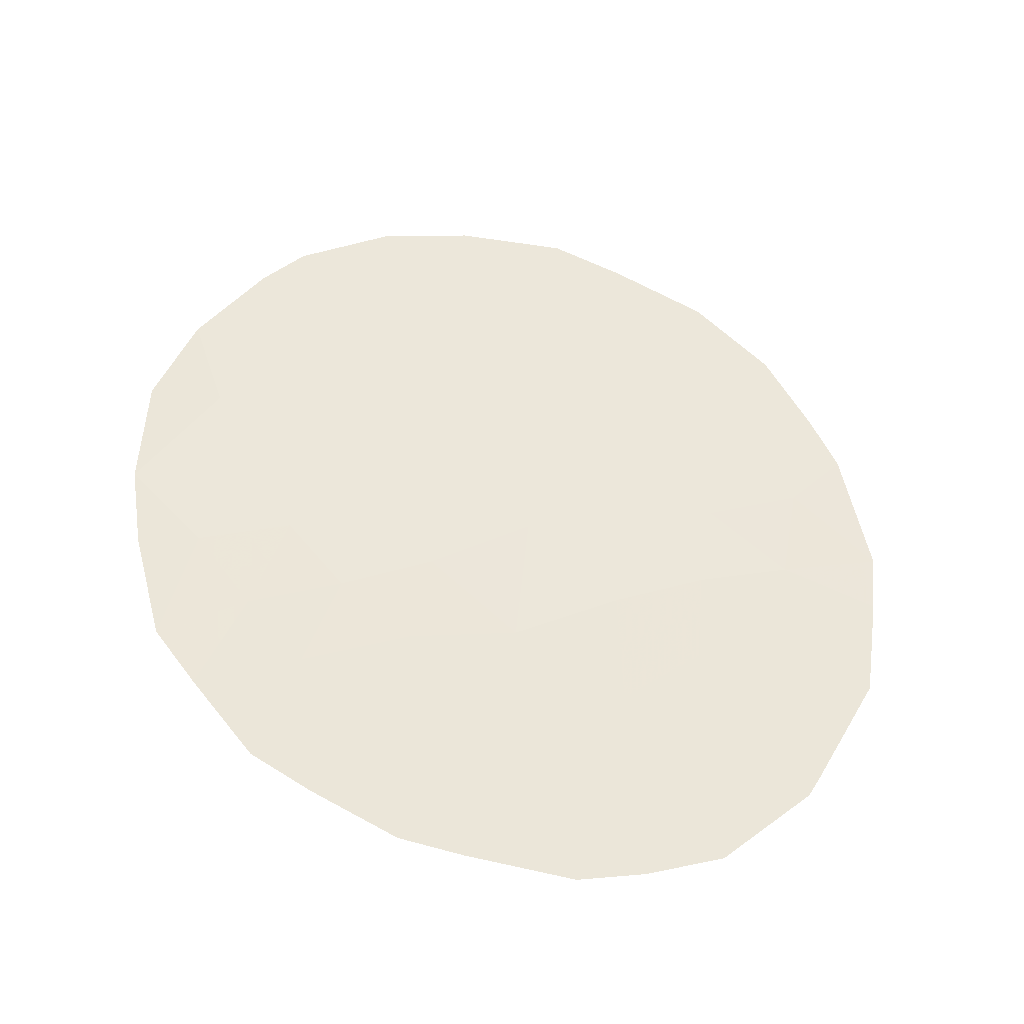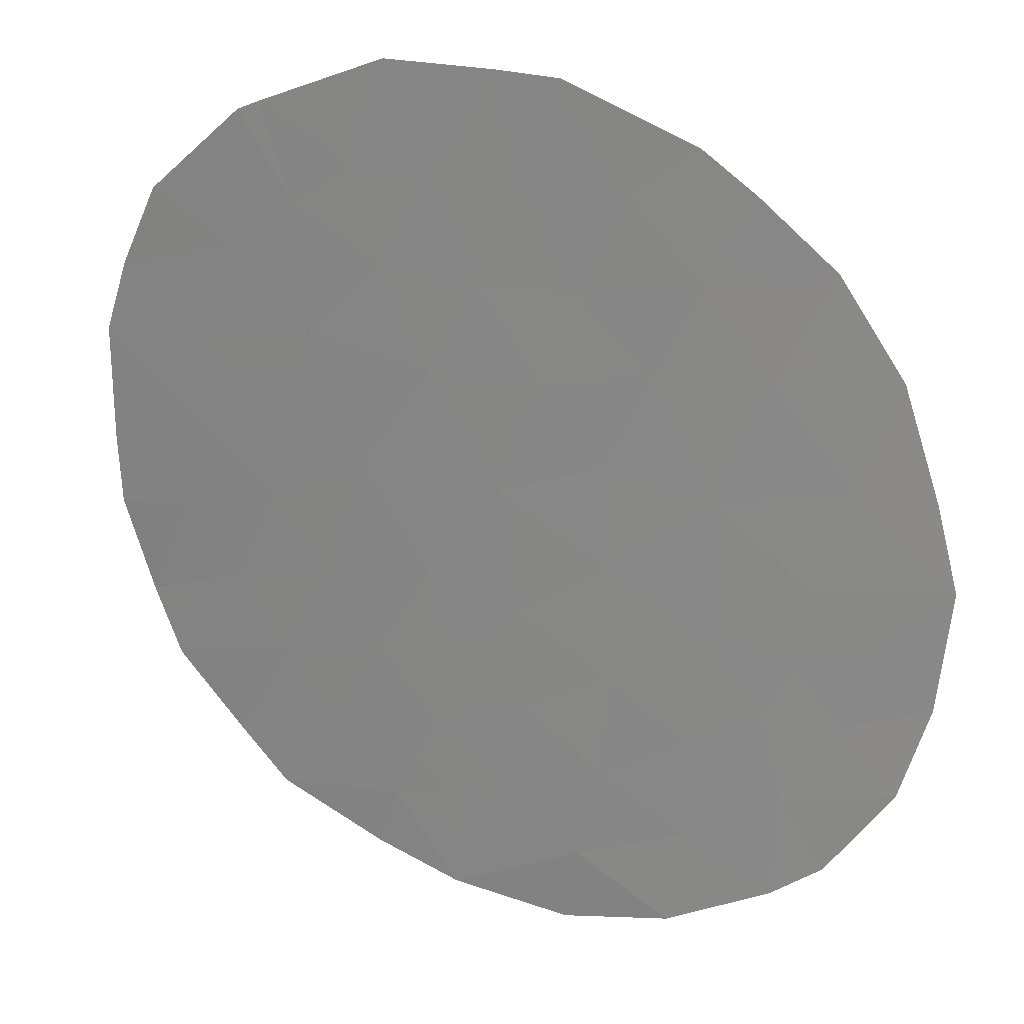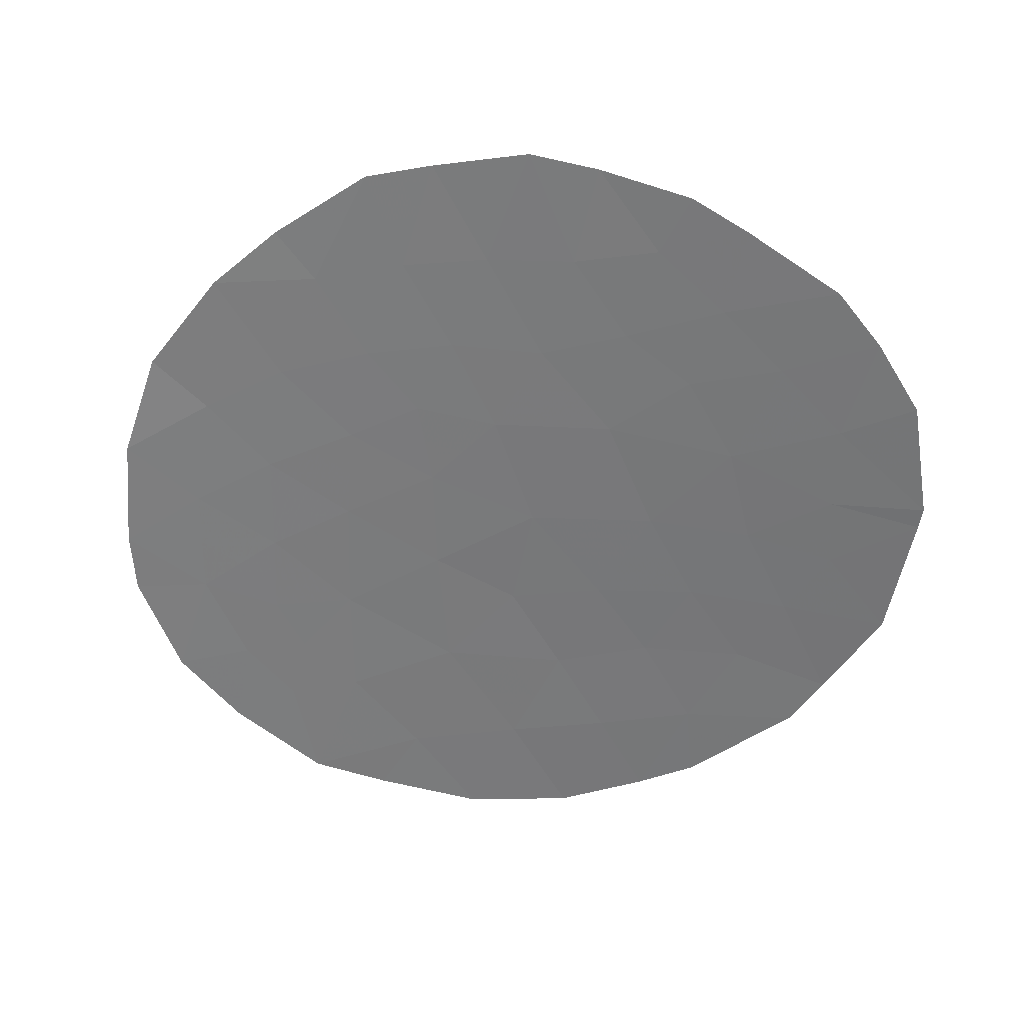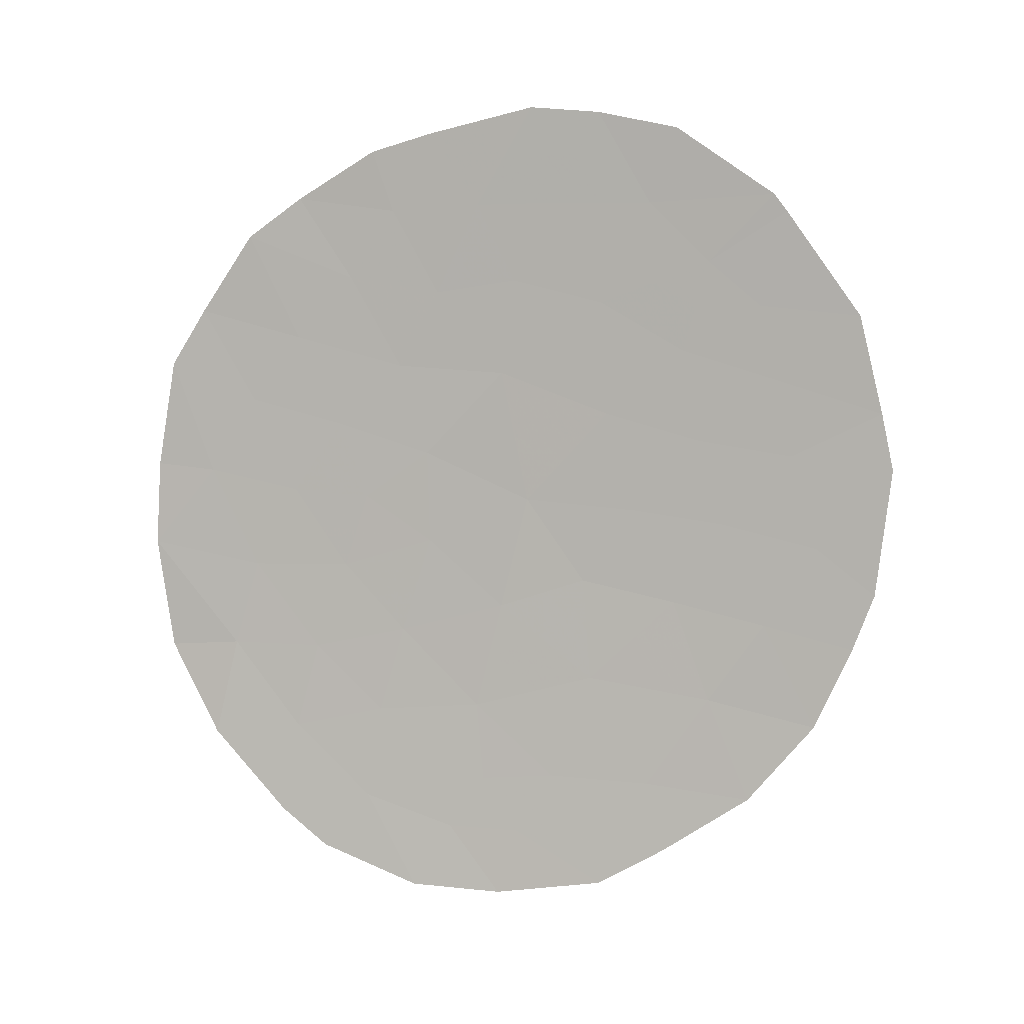
<metadata>
{"format":"obj","ext":"obj","renderer":"f3d","projection":"perspective","resolution":1024,"background":"white","views":[{"elev":59.2,"azim":-78.0,"up":"+Y"},{"elev":13.2,"azim":16.1,"up":"+Z"},{"elev":-47.5,"azim":-119.1,"up":"+Y"},{"elev":-78.6,"azim":-72.3,"up":"+Y"}]}
</metadata>
<code>
v -58.96 54.99 -19.7
v -59.78 55.27 -20.86
v -61.18 55.61 -21.63
v -62.22 55.47 -19.45
v -60.74 55.14 -18.67
v -59.92 55.48 -22.3
v -59.17 55.29 -21.81
v -60.05 54.21 -12.7
v -59.02 54.21 -13.63
v -60.78 54.21 -12.13
v -58.17 54.26 -14.96
v -57.47 54.48 -17.64
v -62.21 55.04 -16.42
v -66.28 55.84 -18.18
v -66.43 56.27 -20.66
v -67.36 56.59 -21.77
v -65.88 56.51 -22.52
v -65.54 56.31 -21.69
v -63.87 56.02 -21.46
v -62.33 55.7 -20.9
v -63.47 55.74 -20.04
v -61.42 55.83 -22.98
v -62.97 56.17 -23.25
v -67.84 56.1 -18.51
v -67.22 55.79 -17.25
v -69.62 56.14 -17.56
v -69.26 56.36 -18.92
v -66.85 54.79 -11.7
v -67.16 54.83 -11.82
v -68.56 55.17 -12.92
v -69.14 55.43 -13.99
v -69.52 55.65 -14.96
v -67.05 55.56 -16.02
v -69.61 55.96 -16.59
v -63.22 54.59 -12.72
v -63.47 54.38 -11.22
v -62.49 54.72 -14.07
v -65.26 54.99 -13.84
v -65.01 54.51 -11.11
v -61.5 54.76 -15.15
v -63.69 55.29 -16.88
v -63.48 55.52 -18.59
v -61.73 54.42 -12.77
v -62.59 54.29 -11.32
v -68.93 56.48 -19.89
v -67.18 56.2 -19.63
v -68.03 56.56 -21.01
v -58.19 54.96 -20.57
v -58.61 54.8 -18.68
v -57.73 54.73 -19.28
v -61.08 55.4 -20.22
v -59.86 54.52 -15.09
v -57.72 54.39 -16.5
v -58.82 54.54 -16.42
v -64.67 56.38 -22.98
v -62.74 55.95 -22.2
v -68.64 56.02 -17.54
v -67.59 55.2 -13.65
v -67.99 55.48 -14.98
v -66.33 55.27 -14.83
v -68.34 55.74 -16.22
v -64.43 54.7 -12.61
v -65.72 55.51 -16.66
v -63.84 54.86 -14.02
v -64.64 55.15 -15.26
v -65.59 54.8 -12.5
v -66.46 54.98 -13.06
v -64.86 56.01 -20.45
v -63.06 54.97 -15.3
v -60.77 54.47 -13.9
v -60.68 54.87 -16.78
v -59.33 54.81 -17.85
v -59.57 54.99 -18.94
v -60.02 55.16 -19.68
v -64.83 55.65 -18.2
v -62.17 55.22 -17.8
v -64.44 55.77 -19.36
v -65.67 55.96 -19.41
v -58.04 54.64 -18.16
v -58.17 54.77 -18.98
v -57.6 54.61 -18.46
v -60.55 55.54 -21.96
v -59.85 55.37 -21.58
v -60.48 55.44 -21.24
v -59.48 55.28 -21.33
v -59.55 55.38 -22.05
v -59.53 54.21 -13.16
v -60.41 54.34 -13.3
v -59.9 54.34 -13.76
v -58.49 54.4 -15.69
v -58.27 54.46 -16.46
v -57.95 54.32 -15.73
v -58.59 54.24 -14.29
v -59.44 54.37 -14.36
v -59.02 54.39 -15.03
v -65.1 56.34 -22.33
v -65.71 56.41 -22.11
v -65.27 56.44 -22.75
v -68.07 55.19 -13.29
v -68.85 55.3 -13.46
v -68.36 55.32 -13.82
v -67.52 55.52 -15.5
v -68.17 55.61 -15.6
v -67.69 55.65 -16.12
v -66.96 55.24 -14.24
v -66.4 55.13 -13.94
v -67.02 55.09 -13.35
v -67.78 55.77 -16.74
v -68.49 55.88 -16.88
v -67.93 55.91 -17.39
v -64.55 54.93 -13.93
v -64.14 54.78 -13.32
v -64.84 54.85 -13.22
v -65.3 54.66 -11.81
v -65.01 54.75 -12.56
v -64.72 54.61 -11.86
v -62.85 55.5 -19.02
v -62.2 55.35 -18.63
v -62.83 55.37 -18.19
v -63.85 55.06 -15.28
v -63.45 54.92 -14.66
v -64.24 55.01 -14.64
v -62.47 54.5 -12.75
v -62.85 54.65 -13.4
v -62.11 54.57 -13.42
v -62.16 54.35 -12.04
v -62.9 54.44 -12.02
v -63.03 54.33 -11.27
v -63.34 54.48 -11.97
v -65.42 54.9 -13.17
v -66.02 54.89 -12.78
v -65.86 54.99 -13.45
v -68.55 56.23 -18.71
v -68.24 56.06 -18.02
v -68.95 56.19 -18.23
v -67.51 56.15 -19.07
v -68.39 56.29 -19.2
v -68.05 56.34 -19.76
v -69.1 56.42 -19.41
v -67.06 55.97 -18.35
v -66.73 56.02 -18.91
v -66.9 56.43 -21.21
v -67.23 56.42 -20.83
v -67.69 56.58 -21.39
v -67.6 56.38 -20.32
v -68.48 56.52 -20.45
v -66.05 56.11 -20.03
v -66.42 56.08 -19.52
v -66.8 56.24 -20.14
v -66.62 56.55 -22.15
v -66.45 56.45 -21.73
v -65.2 56.16 -21.07
v -65.64 56.14 -20.55
v -65.98 56.29 -21.17
v -64.16 55.58 -18.39
v -63.58 55.41 -17.73
v -64.26 55.47 -17.54
v -63.48 55.63 -19.31
v -62.85 55.61 -19.74
v -61.85 54.9 -15.78
v -62.28 54.86 -15.22
v -62.64 55 -15.86
v -62.19 55.13 -17.11
v -61.43 55.04 -17.29
v -61.45 54.95 -16.6
v -61.09 54.81 -15.96
v -60.27 54.69 -15.94
v -60.68 54.64 -15.12
v -61.68 54.25 -11.72
v -61.25 54.31 -12.45
v -61.63 54.59 -13.99
v -61.25 54.45 -13.34
v -62.54 55.82 -21.55
v -61.96 55.78 -21.91
v -61.76 55.65 -21.27
v -60.67 55.65 -22.64
v -61.3 55.72 -22.31
v -61.13 55.5 -20.92
v -61.71 55.55 -20.56
v -62.28 55.58 -20.18
v -62.9 55.72 -20.47
v -59.07 54.67 -17.14
v -59.75 54.7 -16.6
v -60.01 54.84 -17.32
v -58.97 54.8 -18.27
v -59.45 54.9 -18.4
v -59.09 54.9 -18.81
v -60.38 55.15 -19.18
v -59.8 55.07 -19.31
v -60.15 55.06 -18.81
v -61.48 55.3 -19.06
v -61.65 55.43 -19.83
v -60.91 55.27 -19.44
v -58.58 54.97 -20.14
v -59.37 55.13 -20.28
v -58.99 55.11 -20.71
v -58.68 55.12 -21.19
v -57.96 54.84 -19.92
v -58.34 54.86 -19.49
v -58.79 54.9 -19.19
v -60.43 55.34 -20.54
v -60.55 55.28 -19.95
v -59.34 54.53 -15.76
v -58.15 54.51 -17.03
v -57.6 54.43 -17.07
v -63.67 55.88 -20.75
v -63.1 55.86 -21.18
v -63.31 55.99 -21.83
v -64.27 56.2 -22.22
v -63.71 56.17 -22.59
v -62.08 55.89 -22.59
v -62.86 56.06 -22.72
v -62.2 56 -23.12
v -66.75 55.82 -17.72
v -67.53 55.95 -17.88
v -69.13 56.08 -17.55
v -69.44 56.25 -18.24
v -66.81 54.91 -12.44
v -67.37 55.02 -12.73
v -67.86 55 -12.37
v -69.33 55.54 -14.47
v -68.76 55.56 -14.97
v -68.57 55.46 -14.48
v -68.93 55.69 -15.59
v -67.79 55.34 -14.31
v -65.8 55.13 -14.33
v -67.16 55.38 -14.9
v -66.69 55.42 -15.43
v -68.98 55.85 -16.41
v -69.57 55.8 -15.77
v -67.13 55.68 -16.64
v -69.13 55.99 -17.06
v -69.62 56.05 -17.07
v -63.82 54.65 -12.67
v -63.53 54.73 -13.37
v -63.95 54.54 -11.92
v -63.17 54.79 -14.05
v -64.24 54.45 -11.17
v -66.22 54.8 -12.1
v -65.93 54.65 -11.41
v -66.47 55.65 -16.95
v -66.38 55.53 -16.34
v -64.95 55.07 -14.55
v -64.17 55.22 -16.07
v -63.37 55.13 -16.09
v -62.78 54.84 -14.69
v -65.18 55.33 -15.96
v -65.49 55.21 -15.04
v -66.03 55.39 -15.74
v -66.66 54.89 -12.38
v -67.01 54.81 -11.76
v -64.17 55.88 -20.24
v -64.37 56.02 -20.95
v -64.7 56.16 -21.57
v -64.65 55.89 -19.91
v -65.05 55.87 -19.39
v -65.26 55.98 -19.93
v -64.64 55.71 -18.78
v -63.96 55.65 -18.97
v -62.95 55.16 -16.65
v -62 54.74 -14.61
v -62.93 55.26 -17.34
v -60.71 55 -17.73
v -61.45 55.18 -18.24
v -60.32 54.5 -14.5
v -60.89 54.31 -12.74
v -60.42 54.21 -12.42
v -61.14 54.61 -14.53
v -58.4 54.64 -17.75
v -60.03 54.97 -18.26
v -59.26 54.99 -19.32
v -59.49 55.07 -19.69
v -59.9 55.21 -20.27
v -66 55.67 -17.42
v -65.56 55.74 -18.19
v -65.28 55.58 -17.43
v -64.7 55.4 -16.77
v -63.96 55.76 -19.7
v -65.25 55.8 -18.8
v -65.97 55.9 -18.8
v -63.82 56.28 -23.11
f 12 79 81
f 79 49 80
f 79 80 81
f 81 80 50
f 3 82 84
f 82 6 83
f 82 83 84
f 84 83 2
f 7 85 86
f 85 2 83
f 85 83 86
f 86 83 6
f 9 87 89
f 87 8 88
f 87 88 89
f 89 88 70
f 11 90 92
f 90 54 91
f 90 91 92
f 92 91 53
f 11 93 95
f 93 9 94
f 93 94 95
f 95 94 52
f 55 96 98
f 96 18 97
f 96 97 98
f 98 97 17
f 58 99 101
f 99 30 100
f 99 100 101
f 101 100 31
f 33 102 104
f 102 59 103
f 102 103 104
f 104 103 61
f 58 105 107
f 105 60 106
f 105 106 107
f 107 106 67
f 25 108 110
f 108 61 109
f 108 109 110
f 110 109 57
f 38 111 113
f 111 64 112
f 111 112 113
f 113 112 62
f 39 114 116
f 114 66 115
f 114 115 116
f 116 115 62
f 42 117 119
f 117 4 118
f 117 118 119
f 119 118 76
f 65 120 122
f 120 69 121
f 120 121 122
f 122 121 64
f 43 123 125
f 123 35 124
f 123 124 125
f 125 124 37
f 35 123 127
f 123 43 126
f 123 126 127
f 127 126 44
f 44 128 127
f 128 36 129
f 128 129 127
f 127 129 35
f 38 130 132
f 130 66 131
f 130 131 132
f 132 131 67
f 27 133 135
f 133 24 134
f 133 134 135
f 135 134 57
f 46 136 138
f 136 24 137
f 136 137 138
f 138 137 45
f 27 139 133
f 139 45 137
f 139 137 133
f 133 137 24
f 14 140 141
f 140 24 136
f 140 136 141
f 141 136 46
f 16 142 144
f 142 15 143
f 142 143 144
f 144 143 47
f 47 145 146
f 145 46 138
f 145 138 146
f 146 138 45
f 15 147 149
f 147 78 148
f 147 148 149
f 149 148 46
f 46 145 149
f 145 47 143
f 145 143 149
f 149 143 15
f 16 150 151
f 150 17 97
f 150 97 151
f 151 97 18
f 18 152 154
f 152 68 153
f 152 153 154
f 154 153 15
f 75 155 157
f 155 42 156
f 155 156 157
f 157 156 41
f 42 158 117
f 158 21 159
f 158 159 117
f 117 159 4
f 13 160 162
f 160 40 161
f 160 161 162
f 162 161 69
f 13 163 165
f 163 76 164
f 163 164 165
f 165 164 71
f 40 166 168
f 166 71 167
f 166 167 168
f 168 167 52
f 10 169 170
f 169 44 126
f 169 126 170
f 170 126 43
f 37 171 125
f 171 70 172
f 171 172 125
f 125 172 43
f 20 173 175
f 173 56 174
f 173 174 175
f 175 174 3
f 22 176 177
f 176 6 82
f 176 82 177
f 177 82 3
f 20 175 179
f 175 3 178
f 175 178 179
f 179 178 51
f 20 180 181
f 180 4 159
f 180 159 181
f 181 159 21
f 72 182 184
f 182 54 183
f 182 183 184
f 184 183 71
f 49 185 187
f 185 72 186
f 185 186 187
f 187 186 73
f 5 188 190
f 188 74 189
f 188 189 190
f 190 189 73
f 5 191 193
f 191 4 192
f 191 192 193
f 193 192 51
f 48 194 196
f 194 1 195
f 194 195 196
f 196 195 2
f 2 85 196
f 85 7 197
f 85 197 196
f 196 197 48
f 48 198 194
f 198 50 199
f 198 199 194
f 194 199 1
f 1 199 200
f 199 50 80
f 199 80 200
f 200 80 49
f 51 178 201
f 178 3 84
f 178 84 201
f 201 84 2
f 74 188 202
f 188 5 193
f 188 193 202
f 202 193 51
f 11 95 90
f 95 52 203
f 95 203 90
f 90 203 54
f 53 91 205
f 91 54 204
f 91 204 205
f 205 204 12
f 21 206 181
f 206 19 207
f 206 207 181
f 181 207 20
f 56 173 208
f 173 20 207
f 173 207 208
f 208 207 19
f 56 208 210
f 208 19 209
f 208 209 210
f 210 209 55
f 22 211 213
f 211 56 212
f 211 212 213
f 213 212 23
f 24 140 215
f 140 14 214
f 140 214 215
f 215 214 25
f 27 135 217
f 135 57 216
f 135 216 217
f 217 216 26
f 67 218 107
f 218 29 219
f 218 219 107
f 107 219 58
f 30 99 220
f 99 58 219
f 99 219 220
f 220 219 29
f 31 221 223
f 221 32 222
f 221 222 223
f 223 222 59
f 61 103 224
f 103 59 222
f 103 222 224
f 224 222 32
f 59 225 223
f 225 58 101
f 225 101 223
f 223 101 31
f 67 106 132
f 106 60 226
f 106 226 132
f 132 226 38
f 58 225 105
f 225 59 227
f 225 227 105
f 105 227 60
f 59 102 227
f 102 33 228
f 102 228 227
f 227 228 60
f 34 229 230
f 229 61 224
f 229 224 230
f 230 224 32
f 33 104 231
f 104 61 108
f 104 108 231
f 231 108 25
f 34 232 229
f 232 57 109
f 232 109 229
f 229 109 61
f 57 232 216
f 232 34 233
f 232 233 216
f 216 233 26
f 35 234 235
f 234 62 112
f 234 112 235
f 235 112 64
f 62 234 236
f 234 35 129
f 234 129 236
f 236 129 36
f 35 235 124
f 235 64 237
f 235 237 124
f 124 237 37
f 36 238 236
f 238 39 116
f 238 116 236
f 236 116 62
f 66 130 115
f 130 38 113
f 130 113 115
f 115 113 62
f 28 239 240
f 239 66 114
f 239 114 240
f 240 114 39
f 25 241 231
f 241 63 242
f 241 242 231
f 231 242 33
f 38 243 111
f 243 65 122
f 243 122 111
f 111 122 64
f 65 244 120
f 244 41 245
f 244 245 120
f 120 245 69
f 64 121 237
f 121 69 246
f 121 246 237
f 237 246 37
f 63 247 249
f 247 65 248
f 247 248 249
f 249 248 60
f 60 248 226
f 248 65 243
f 248 243 226
f 226 243 38
f 60 228 249
f 228 33 242
f 228 242 249
f 249 242 63
f 29 218 251
f 218 67 250
f 218 250 251
f 251 250 28
f 66 239 131
f 239 28 250
f 239 250 131
f 131 250 67
f 57 134 110
f 134 24 215
f 134 215 110
f 110 215 25
f 16 151 142
f 151 18 154
f 151 154 142
f 142 154 15
f 21 252 206
f 252 68 253
f 252 253 206
f 206 253 19
f 55 209 96
f 209 19 254
f 209 254 96
f 96 254 18
f 68 255 257
f 255 77 256
f 255 256 257
f 257 256 78
f 15 153 147
f 153 68 257
f 153 257 147
f 147 257 78
f 75 258 155
f 258 77 259
f 258 259 155
f 155 259 42
f 41 260 245
f 260 13 162
f 260 162 245
f 245 162 69
f 69 161 246
f 161 40 261
f 161 261 246
f 246 261 37
f 41 156 262
f 156 42 119
f 156 119 262
f 262 119 76
f 5 263 264
f 263 71 164
f 263 164 264
f 264 164 76
f 40 160 166
f 160 13 165
f 160 165 166
f 166 165 71
f 52 94 265
f 94 9 89
f 94 89 265
f 265 89 70
f 10 170 267
f 170 43 266
f 170 266 267
f 267 266 8
f 52 265 168
f 265 70 268
f 265 268 168
f 168 268 40
f 70 88 172
f 88 8 266
f 88 266 172
f 172 266 43
f 40 268 261
f 268 70 171
f 268 171 261
f 261 171 37
f 56 211 174
f 211 22 177
f 211 177 174
f 174 177 3
f 20 179 180
f 179 51 192
f 179 192 180
f 180 192 4
f 72 269 182
f 269 12 204
f 269 204 182
f 182 204 54
f 5 190 270
f 190 73 186
f 190 186 270
f 270 186 72
f 1 200 271
f 200 49 187
f 200 187 271
f 271 187 73
f 49 79 185
f 79 12 269
f 79 269 185
f 185 269 72
f 5 270 263
f 270 72 184
f 270 184 263
f 263 184 71
f 2 195 273
f 195 1 272
f 195 272 273
f 273 272 74
f 73 189 271
f 189 74 272
f 189 272 271
f 271 272 1
f 74 202 273
f 202 51 201
f 202 201 273
f 273 201 2
f 76 118 264
f 118 4 191
f 118 191 264
f 264 191 5
f 63 274 276
f 274 14 275
f 274 275 276
f 276 275 75
f 14 274 214
f 274 63 241
f 274 241 214
f 214 241 25
f 75 157 276
f 157 41 277
f 157 277 276
f 276 277 63
f 63 277 247
f 277 41 244
f 277 244 247
f 247 244 65
f 77 255 278
f 255 68 252
f 255 252 278
f 278 252 21
f 19 253 254
f 253 68 152
f 253 152 254
f 254 152 18
f 75 279 258
f 279 78 256
f 279 256 258
f 258 256 77
f 78 279 280
f 279 75 275
f 279 275 280
f 280 275 14
f 77 278 259
f 278 21 158
f 278 158 259
f 259 158 42
f 41 262 260
f 262 76 163
f 262 163 260
f 260 163 13
f 52 167 203
f 167 71 183
f 167 183 203
f 203 183 54
f 23 212 281
f 212 56 210
f 212 210 281
f 281 210 55
f 46 148 141
f 148 78 280
f 148 280 141
f 141 280 14

</code>
